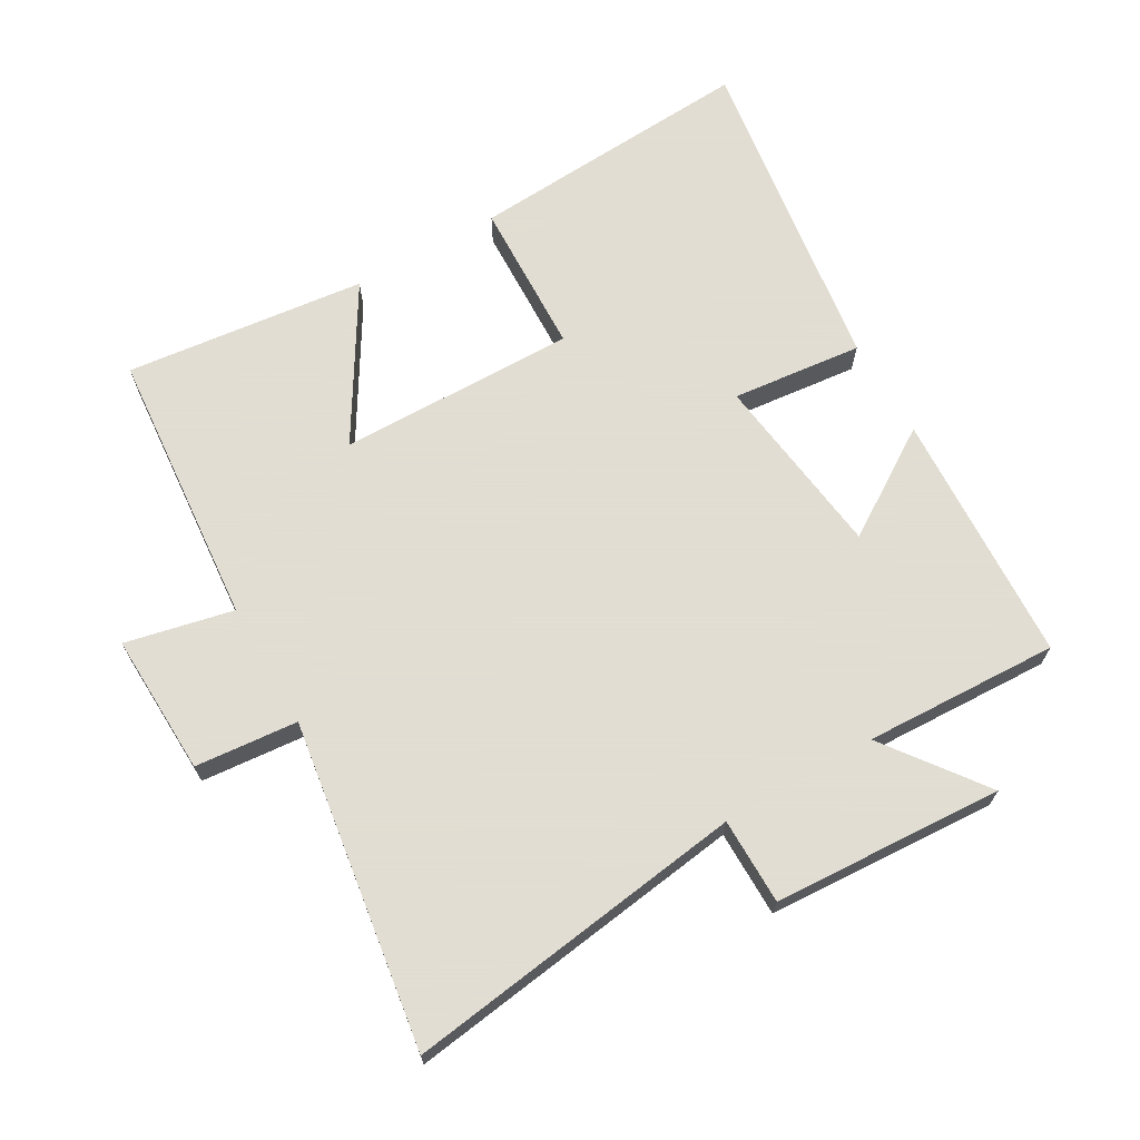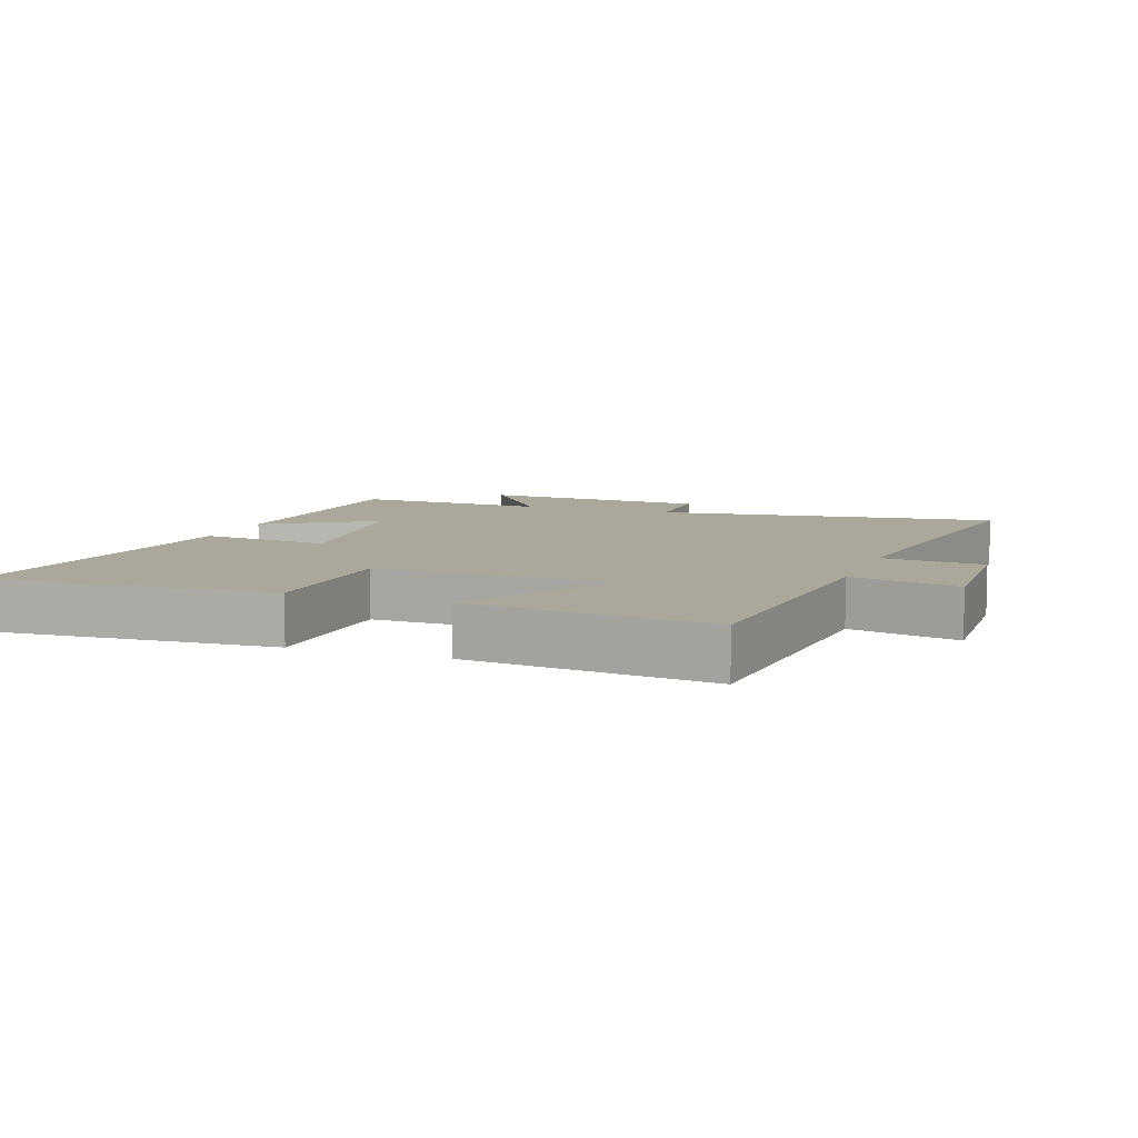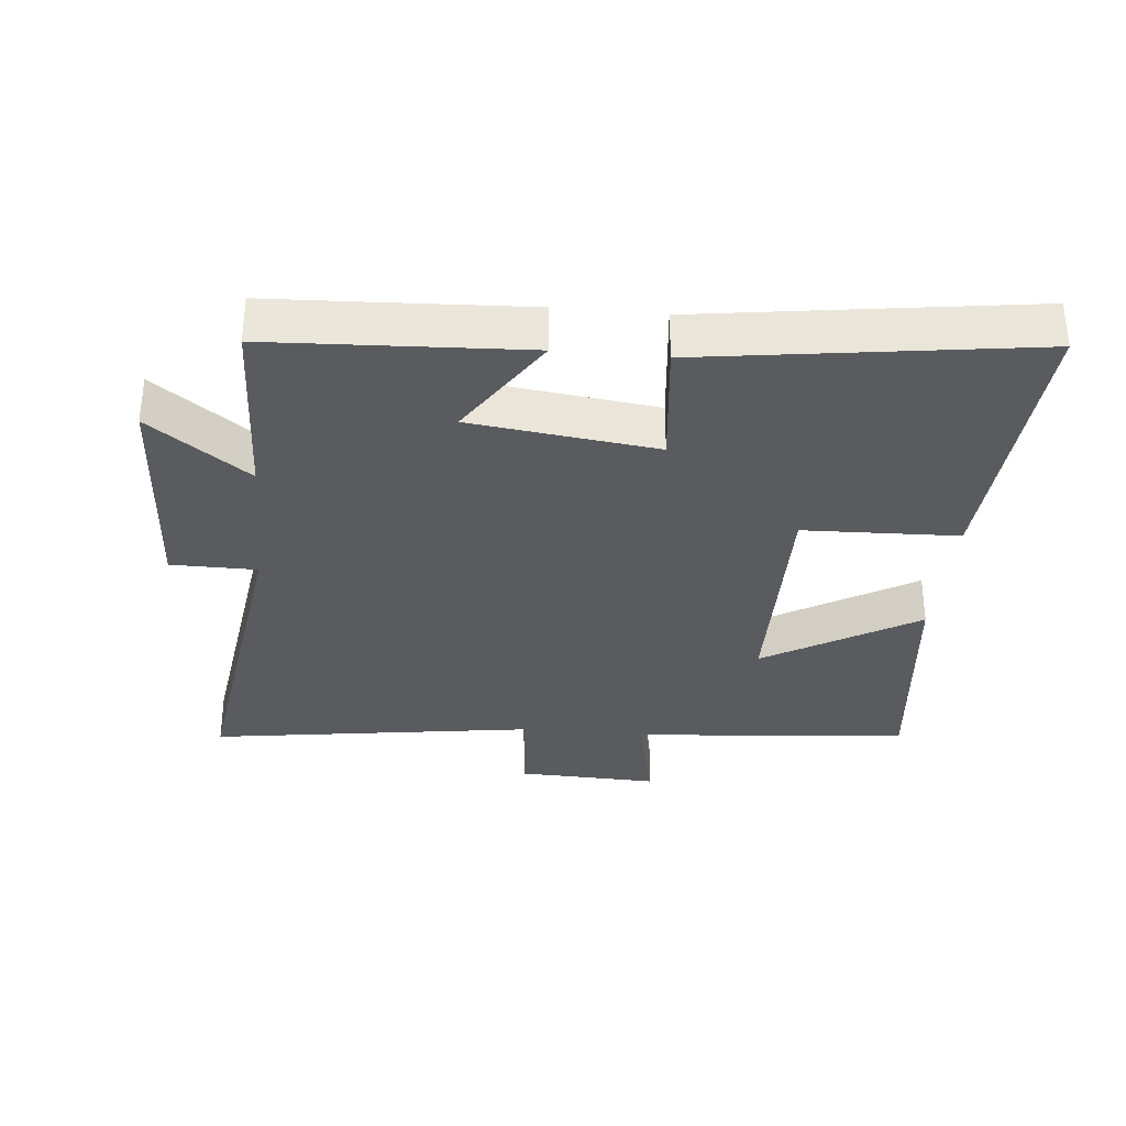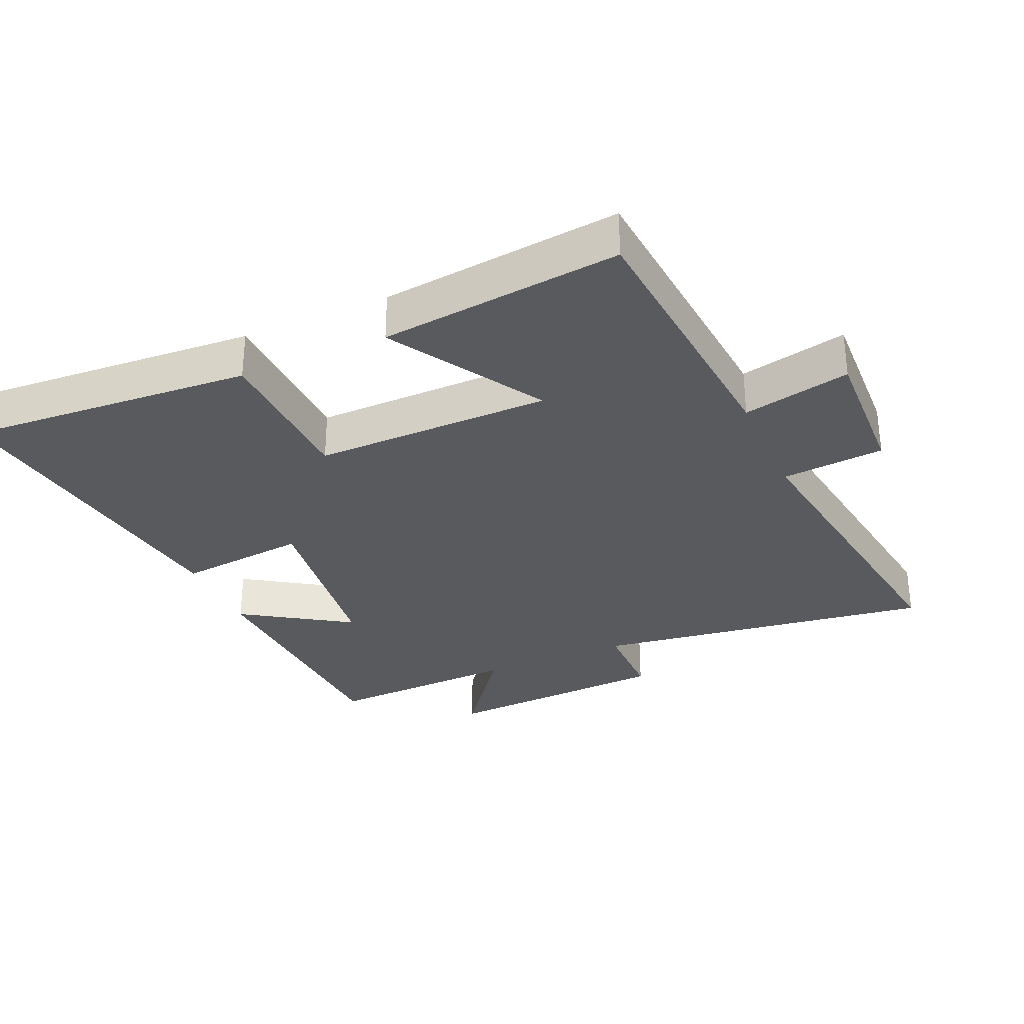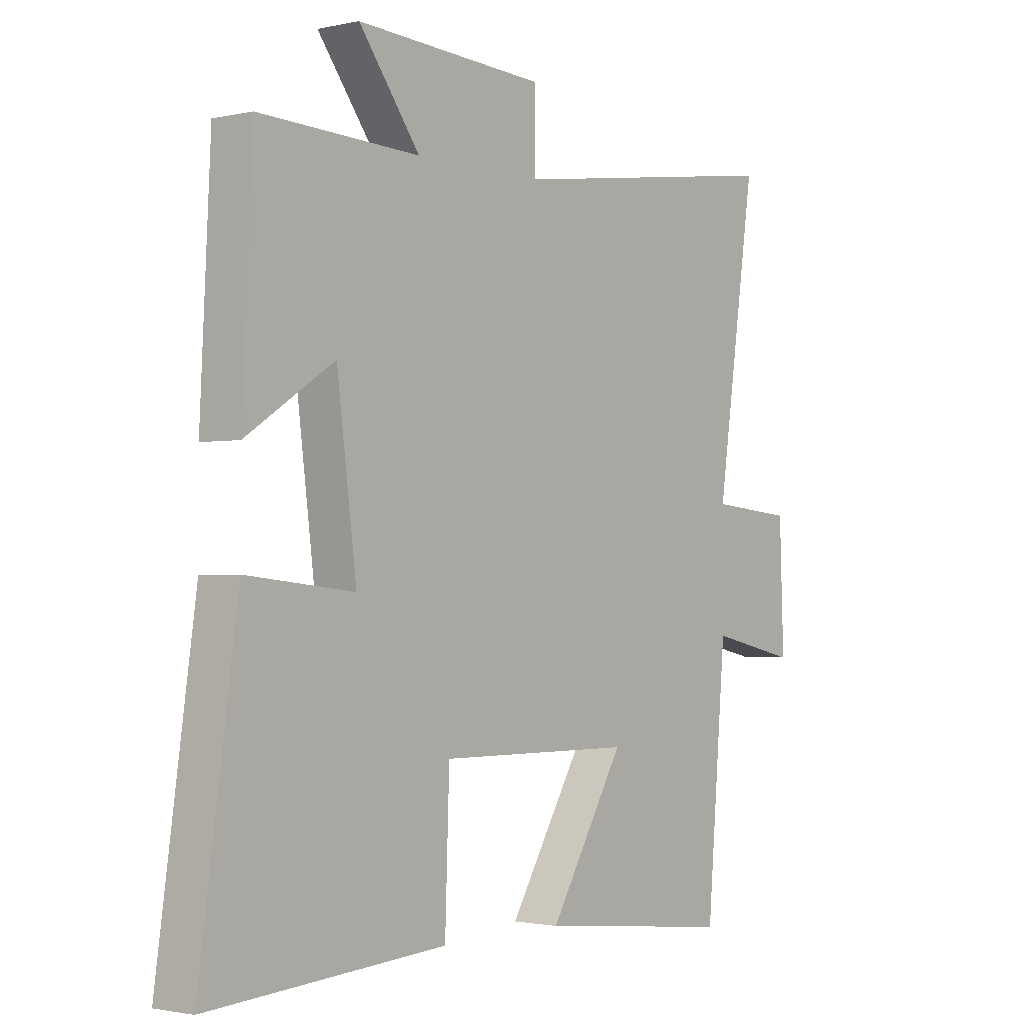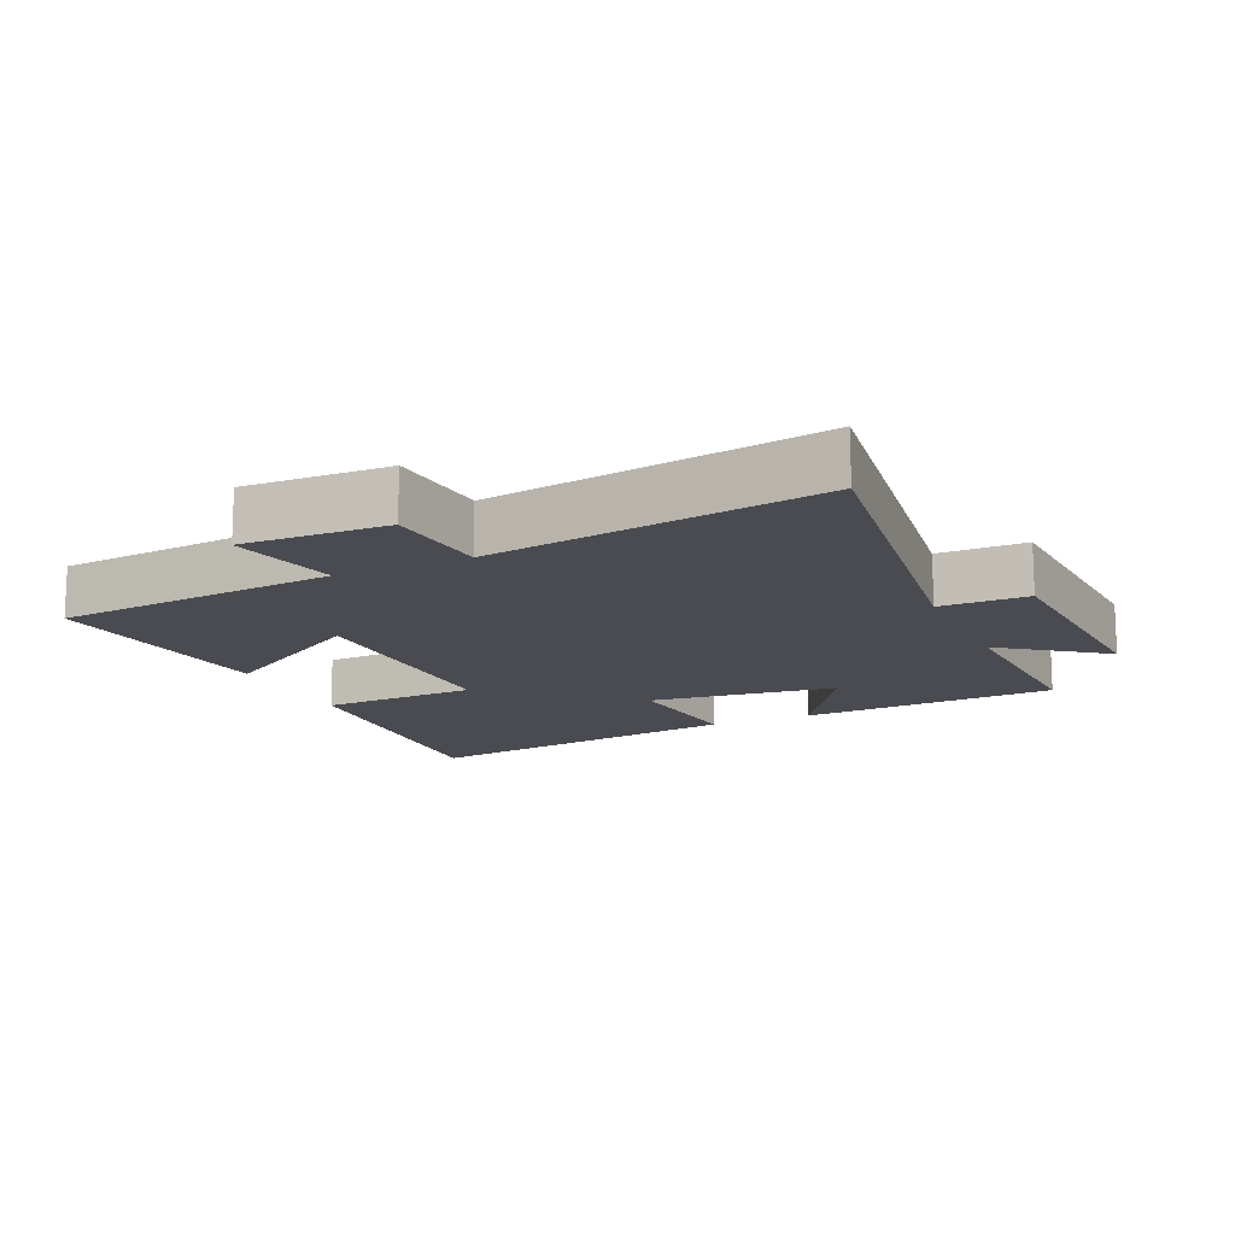
<metadata>
{"format":"obj","ext":"obj","renderer":"f3d","projection":"perspective","resolution":1024,"background":"white","views":[{"elev":68.1,"azim":-29.9,"up":"+Y"},{"elev":8.1,"azim":-159.9,"up":"+Y"},{"elev":-32.8,"azim":84.5,"up":"+Y"},{"elev":-31.2,"azim":-156.3,"up":"+Y"},{"elev":-1.6,"azim":128.7,"up":"+Z"},{"elev":-14.4,"azim":-65.4,"up":"+Y"}]}
</metadata>
<code>
v -0.573 0.07 0.572
v -0.053 0.07 0.5
v -0.052 0.07 0.631
v 0.298 0.07 0.651
v 0.185 0.07 0.5
v 0.481 0.07 0.512
v 0.5 0.07 0.126
v 0.337 0.07 0.231
v 0.301 0.07 -0.051
v 0.5 0.07 -0.03
v 0.571 0.07 -0.528
v 0.133 0.07 -0.5
v 0.125 0.07 -0.264
v -0.237 0.07 -0.268
v -0.097 0.07 -0.5
v -0.464 0.07 -0.541
v -0.5 0.07 -0.118
v -0.664 0.07 -0.154
v -0.656 0.07 0.062
v -0.5 0.07 0.076
v -0.573 0 0.572
v -0.053 0 0.5
v -0.052 0 0.631
v 0.298 0 0.651
v 0.185 0 0.5
v 0.481 0 0.512
v 0.5 0 0.126
v 0.337 0 0.231
v 0.301 0 -0.051
v 0.5 0 -0.03
v 0.571 0 -0.528
v 0.133 0 -0.5
v 0.125 0 -0.264
v -0.237 0 -0.268
v -0.097 0 -0.5
v -0.464 0 -0.541
v -0.5 0 -0.118
v -0.664 0 -0.154
v -0.656 0 0.062
v -0.5 0 0.076
f 17 18 19 20
f 15 16 17 20
f 14 15 20
f 13 14 20 1
f 10 11 12 13
f 9 10 13
f 8 9 13 1
f 5 6 7 8
f 2 3 4 5
f 2 5 8
f 1 2 8
f 40 39 38 37
f 40 37 36 35
f 40 35 34
f 21 40 34 33
f 33 32 31 30
f 33 30 29
f 21 33 29 28
f 28 27 26 25
f 25 24 23 22
f 28 25 22
f 28 22 21
f 1 21 22 2
f 2 22 23 3
f 3 23 24 4
f 4 24 25 5
f 5 25 26 6
f 6 26 27 7
f 7 27 28 8
f 8 28 29 9
f 9 29 30 10
f 10 30 31 11
f 11 31 32 12
f 12 32 33 13
f 13 33 34 14
f 14 34 35 15
f 15 35 36 16
f 16 36 37 17
f 17 37 38 18
f 18 38 39 19
f 19 39 40 20
f 20 40 21 1

</code>
